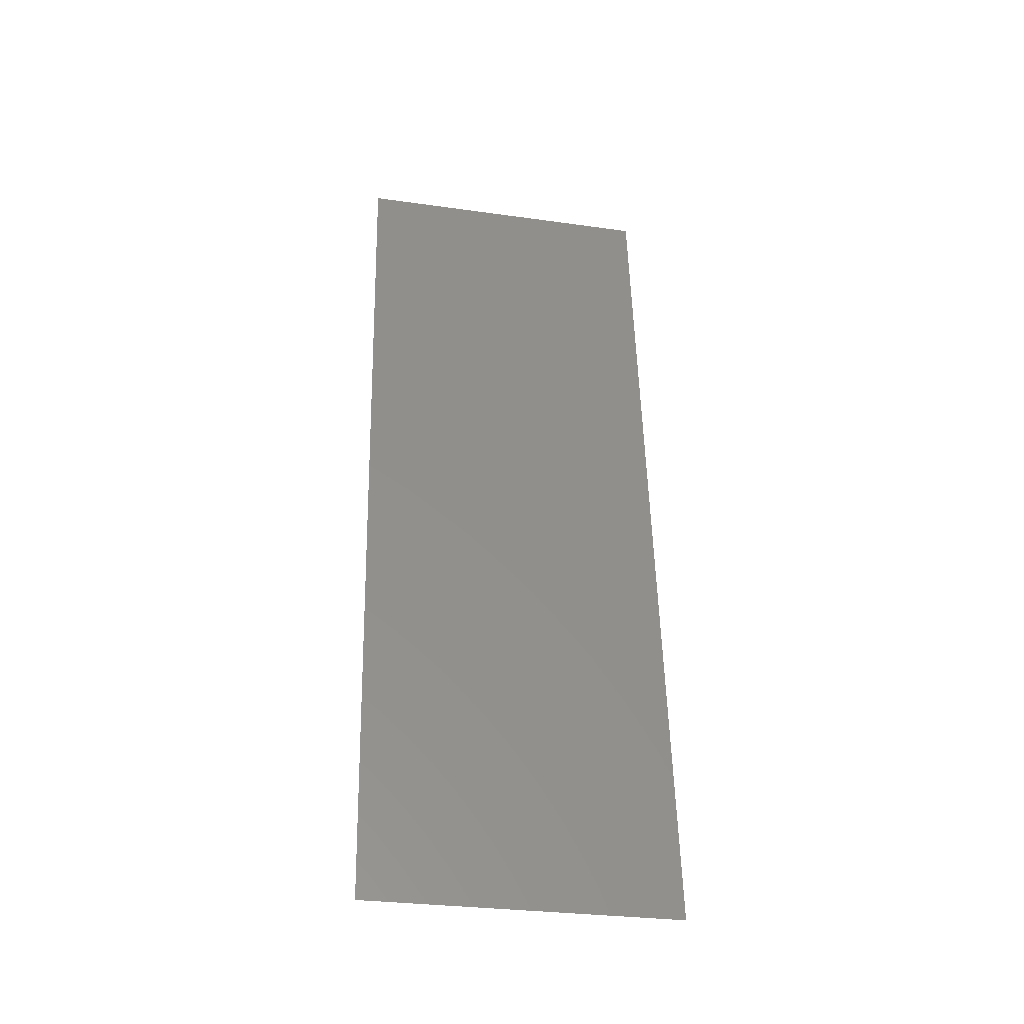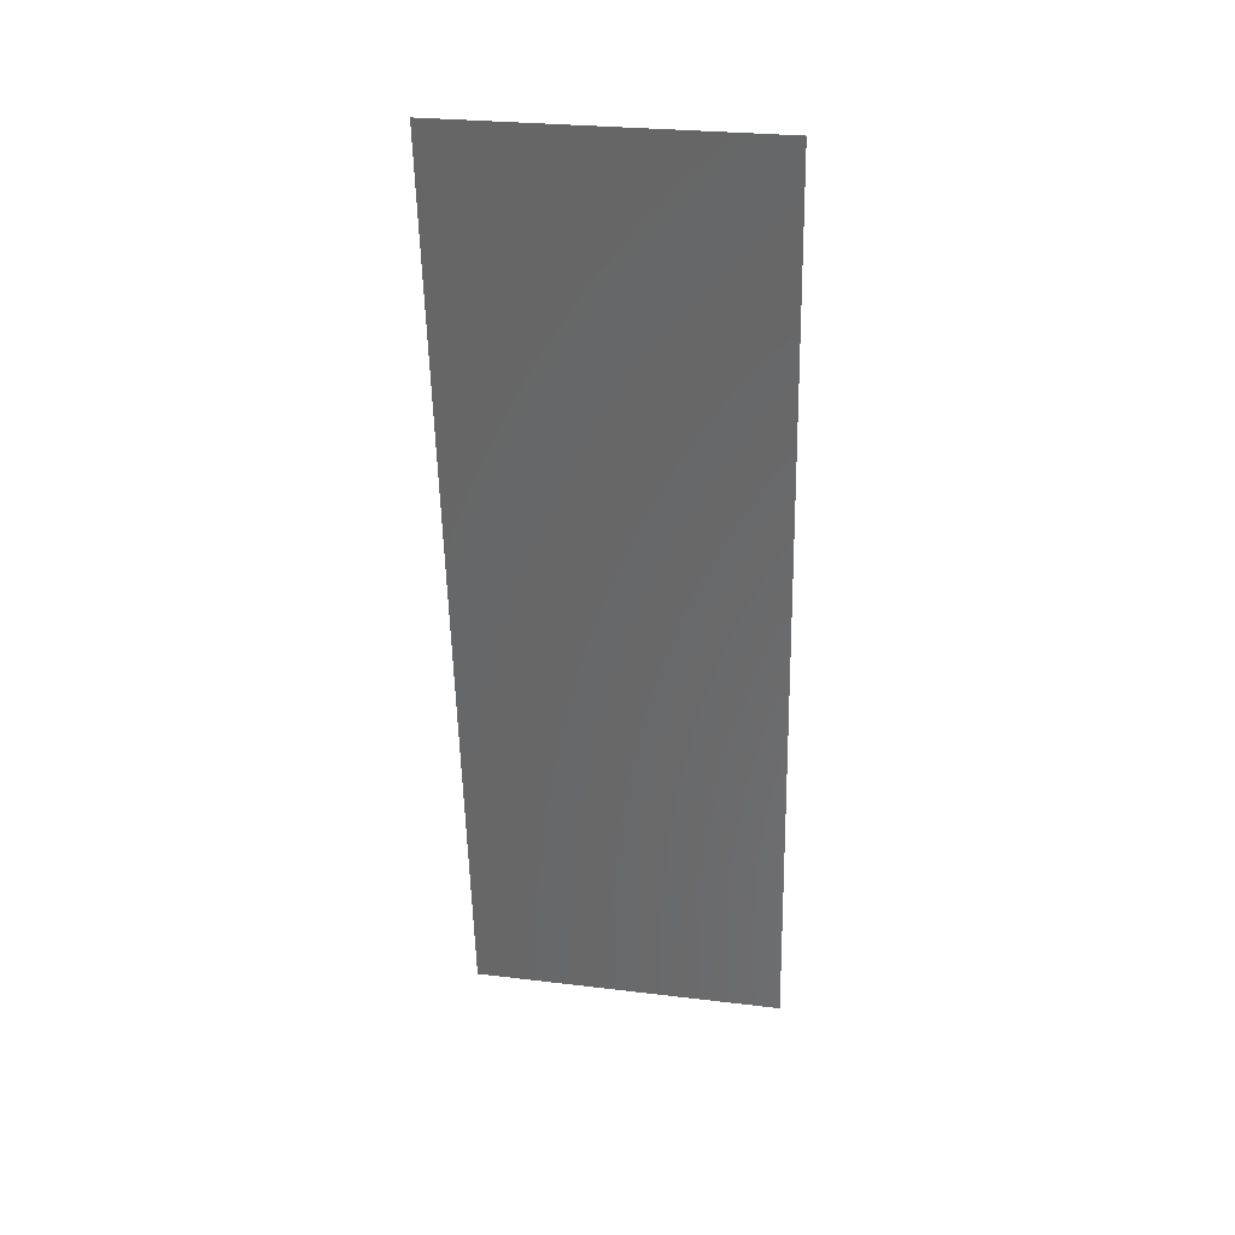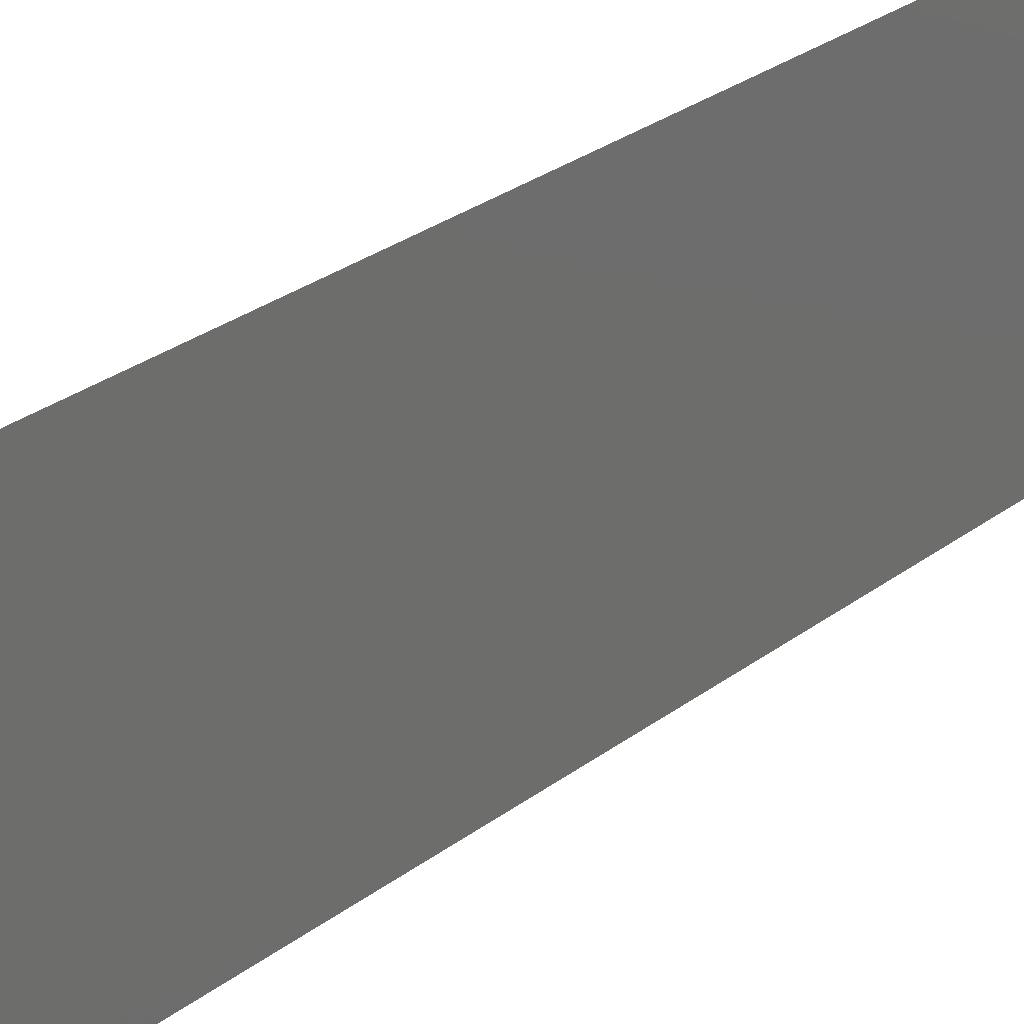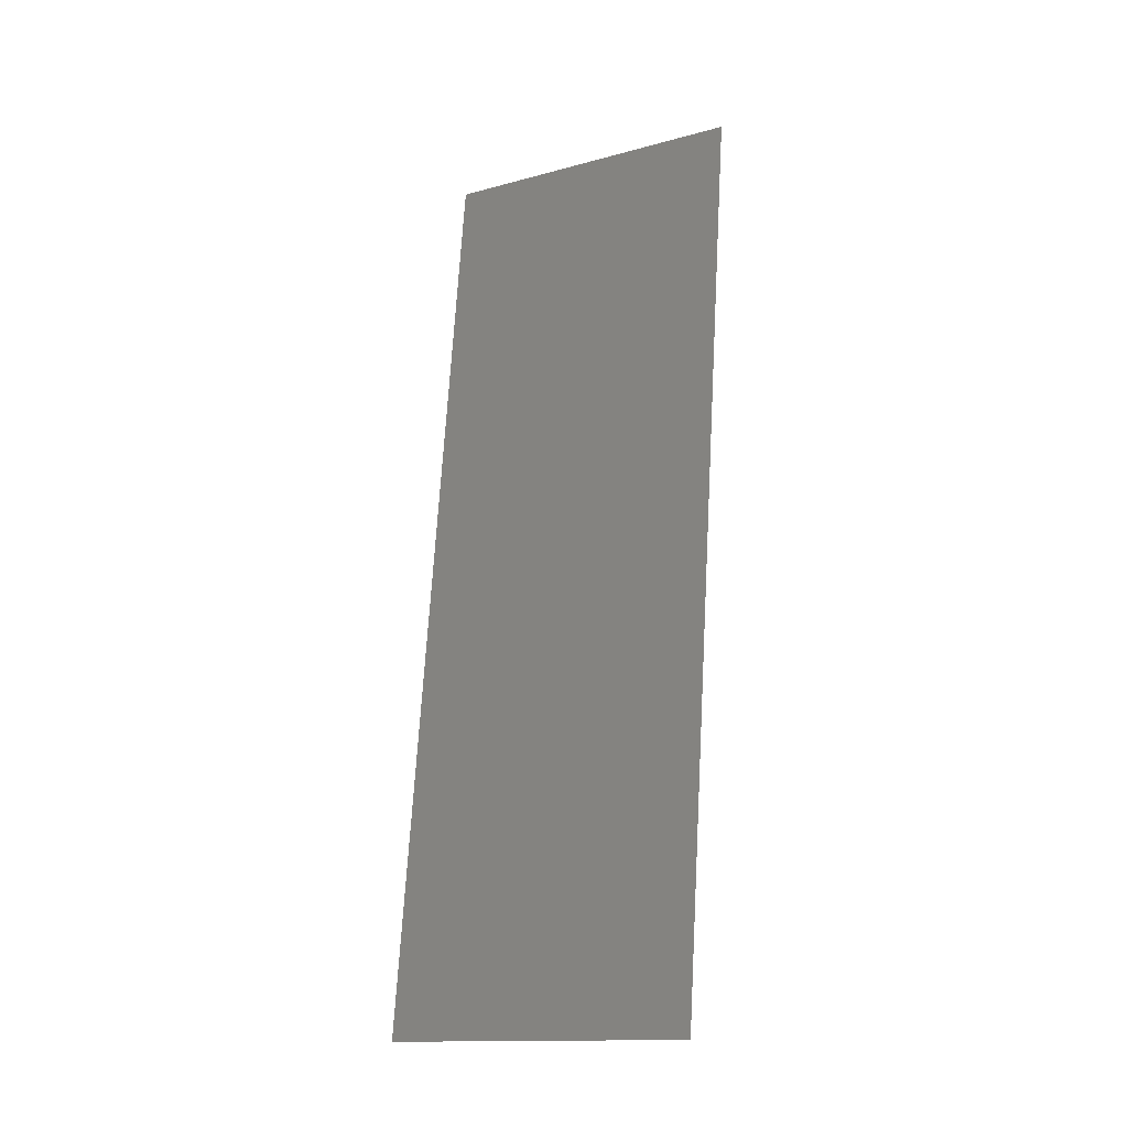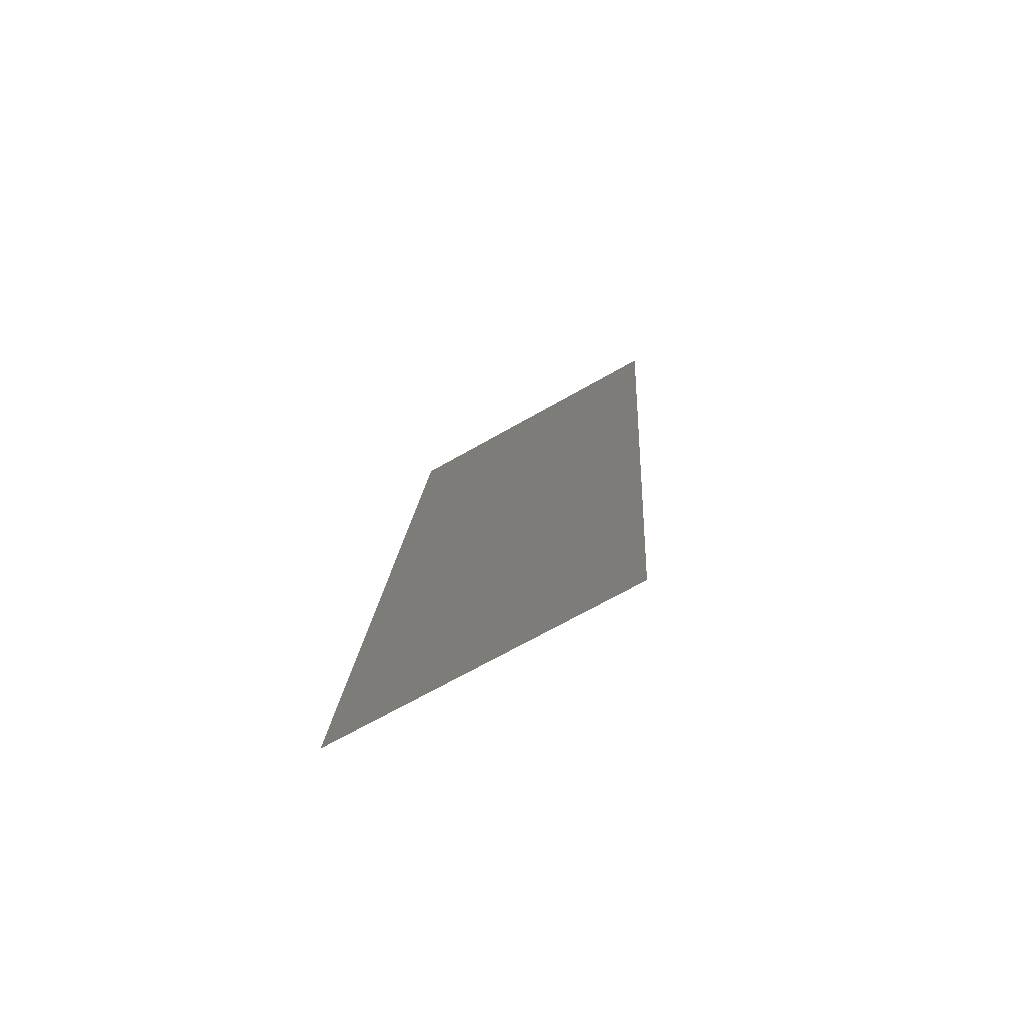
<metadata>
{"format":"stl","ext":"stl","renderer":"f3d","projection":"perspective","resolution":1024,"background":"white","views":[{"elev":-30.0,"azim":-101.6,"up":"+Y"},{"elev":27.3,"azim":100.5,"up":"+Y"},{"elev":29.6,"azim":35.9,"up":"+Z"},{"elev":-14.7,"azim":-59.7,"up":"+Y"},{"elev":-68.1,"azim":-60.1,"up":"+Y"}]}
</metadata>
<code>
# stl→obj: 19 verts, 22 faces
v 0.00934 0.01163 0
v 0.009005 0.008723 0.01157
v 0.008 0 0
v 0.01336 0.04652 0.02
v 0.0137 0.04943 0.008427
v 0.0147 0.05815 0.02
v 0.0147 0.05815 0.01
v 0.0147 0.05815 0
v 0.008 0 0.01
v 0.008 0 0.02
v 0.01336 0.04652 0
v 0.00934 0.01163 0.02
v 0.01202 0.03489 0
v 0.01264 0.04023 0.009743
v 0.01136 0.02913 0.01003
v 0.01202 0.03489 0.02
v 0.01068 0.02326 0
v 0.01007 0.01793 0.01026
v 0.01068 0.02326 0.02
f 1 2 3
f 4 5 6
f 7 5 8
f 9 2 10
f 8 5 11
f 10 2 12
f 13 14 15
f 15 14 16
f 13 15 17
f 17 18 1
f 16 14 4
f 17 15 18
f 11 14 13
f 12 18 19
f 19 15 16
f 18 15 19
f 18 2 1
f 14 5 4
f 11 5 14
f 12 2 18
f 3 2 9
f 6 5 7

</code>
